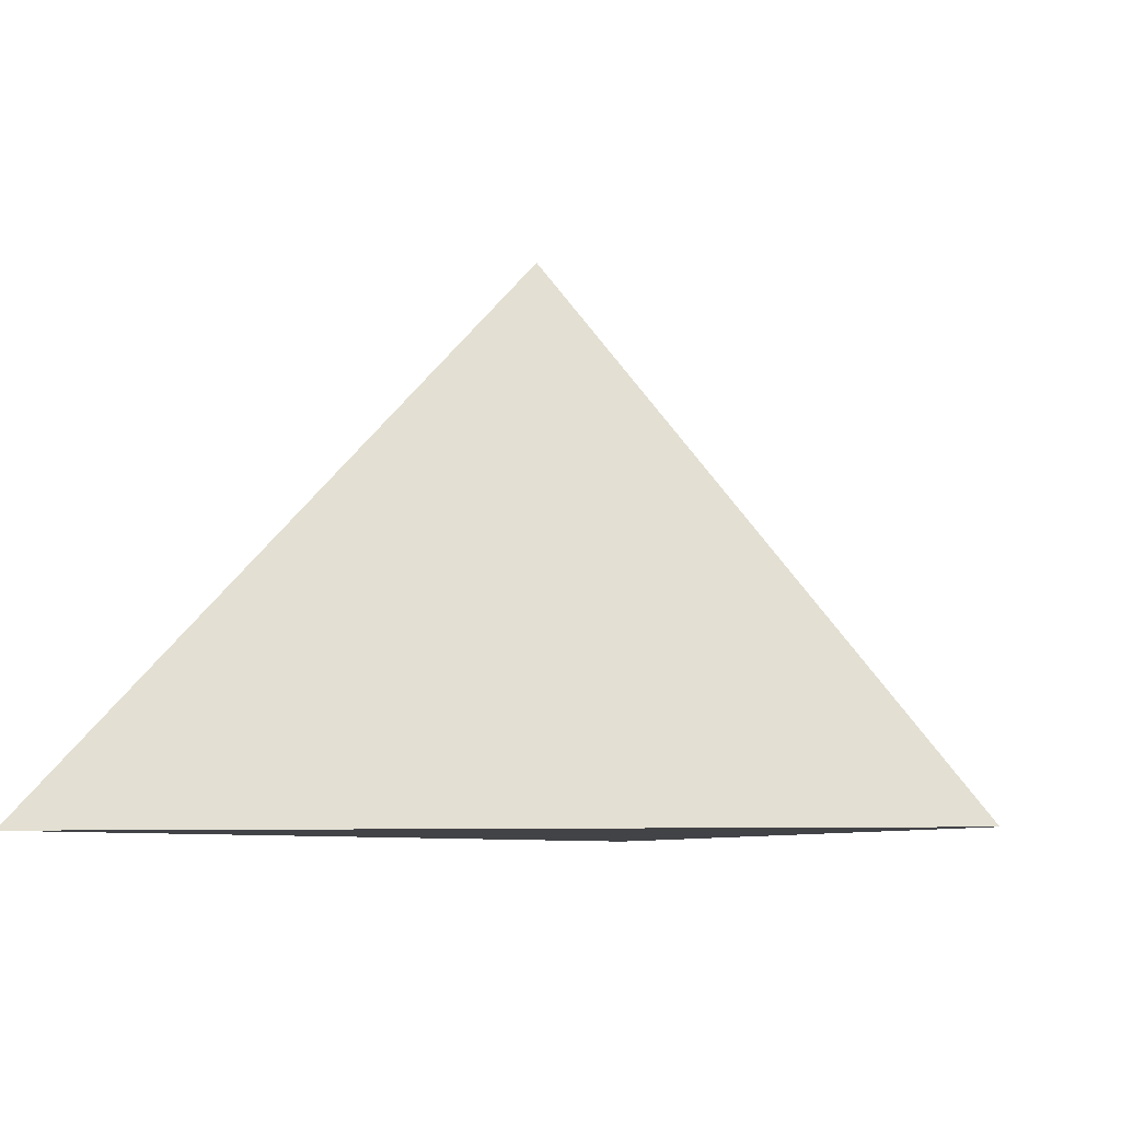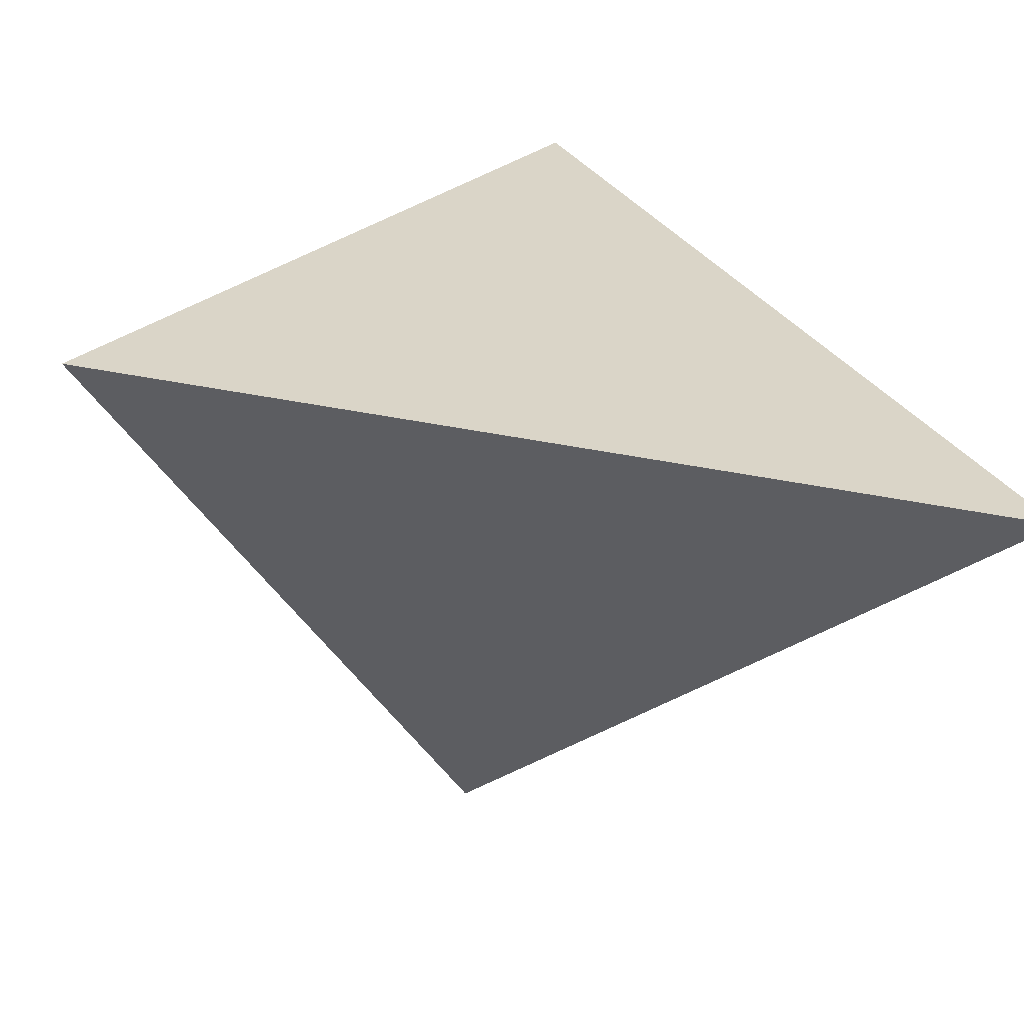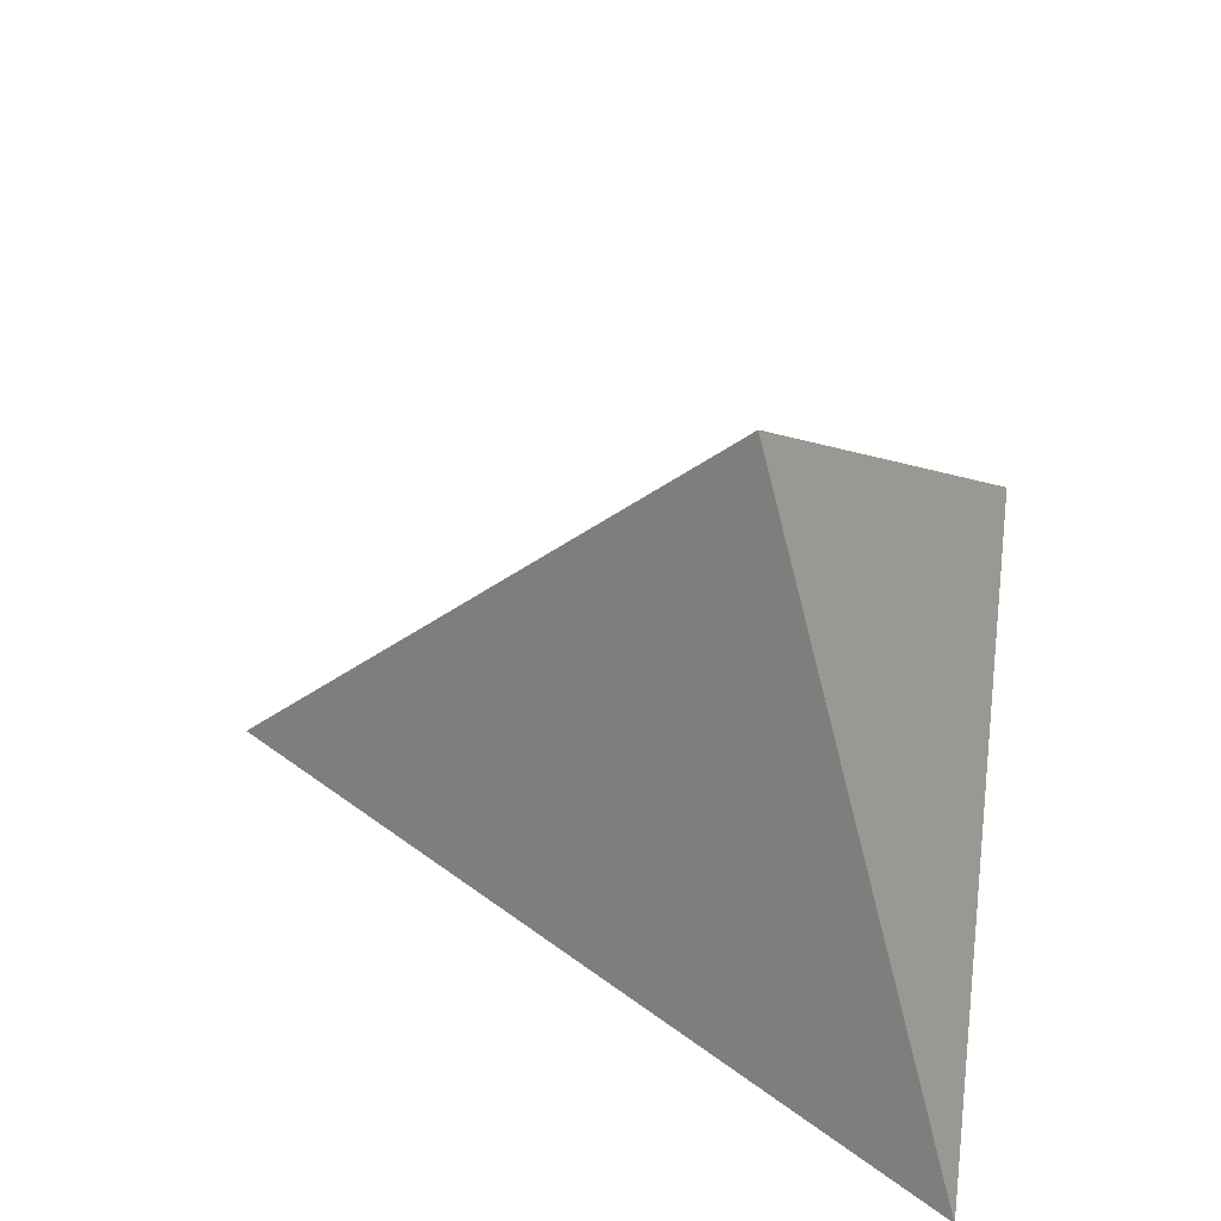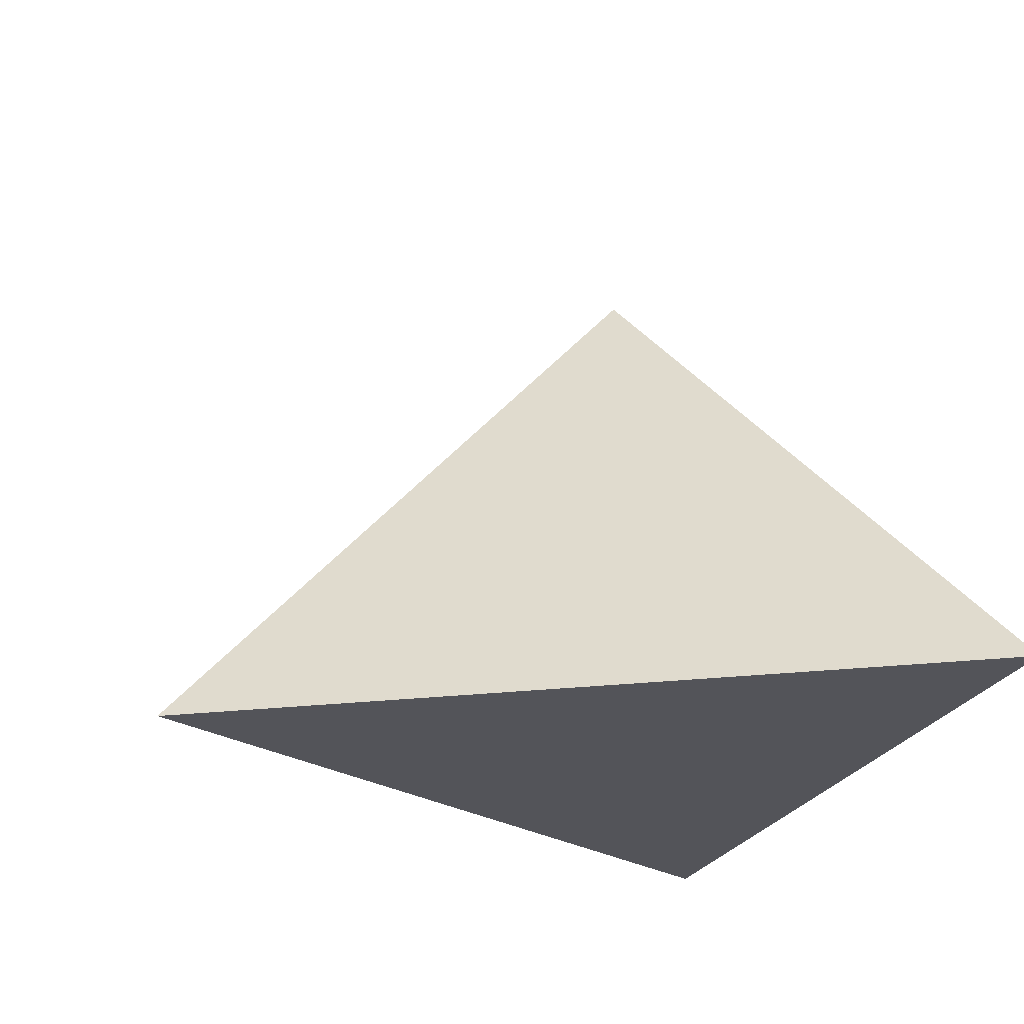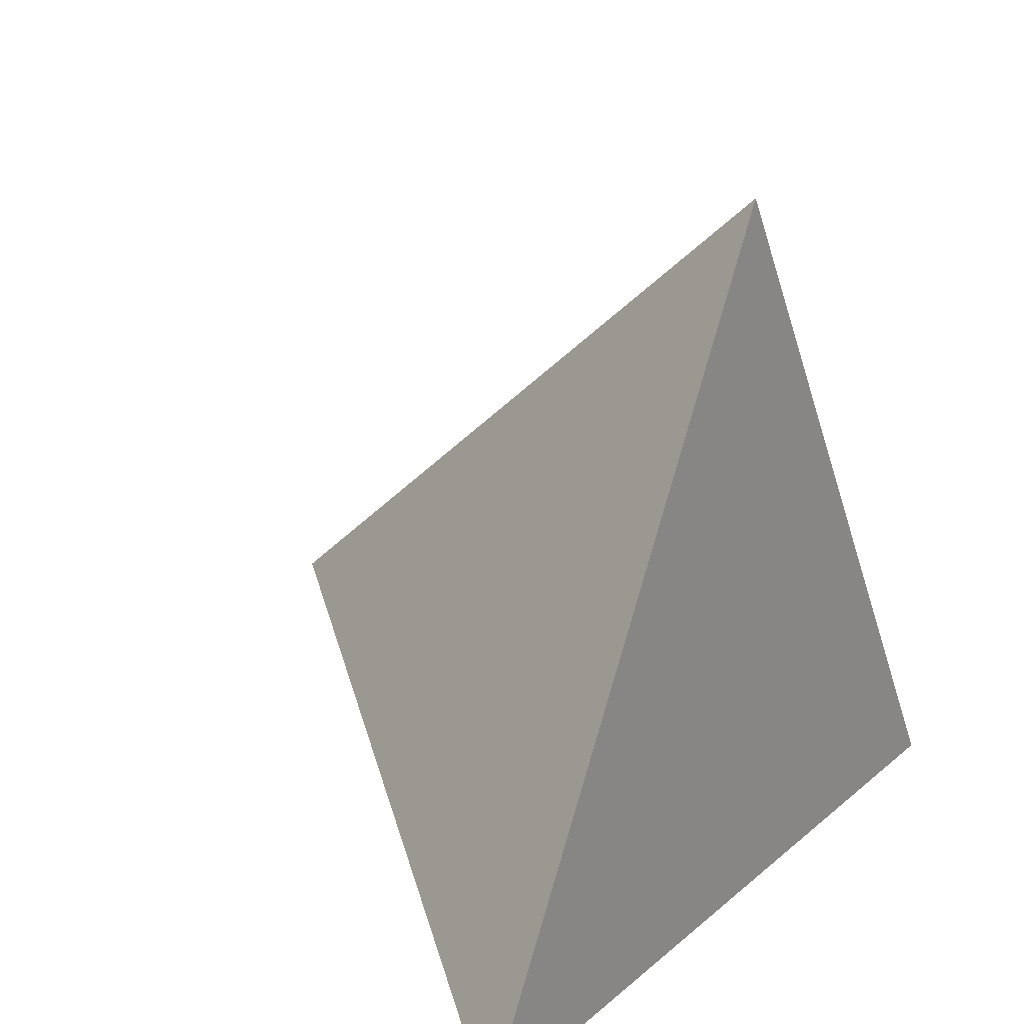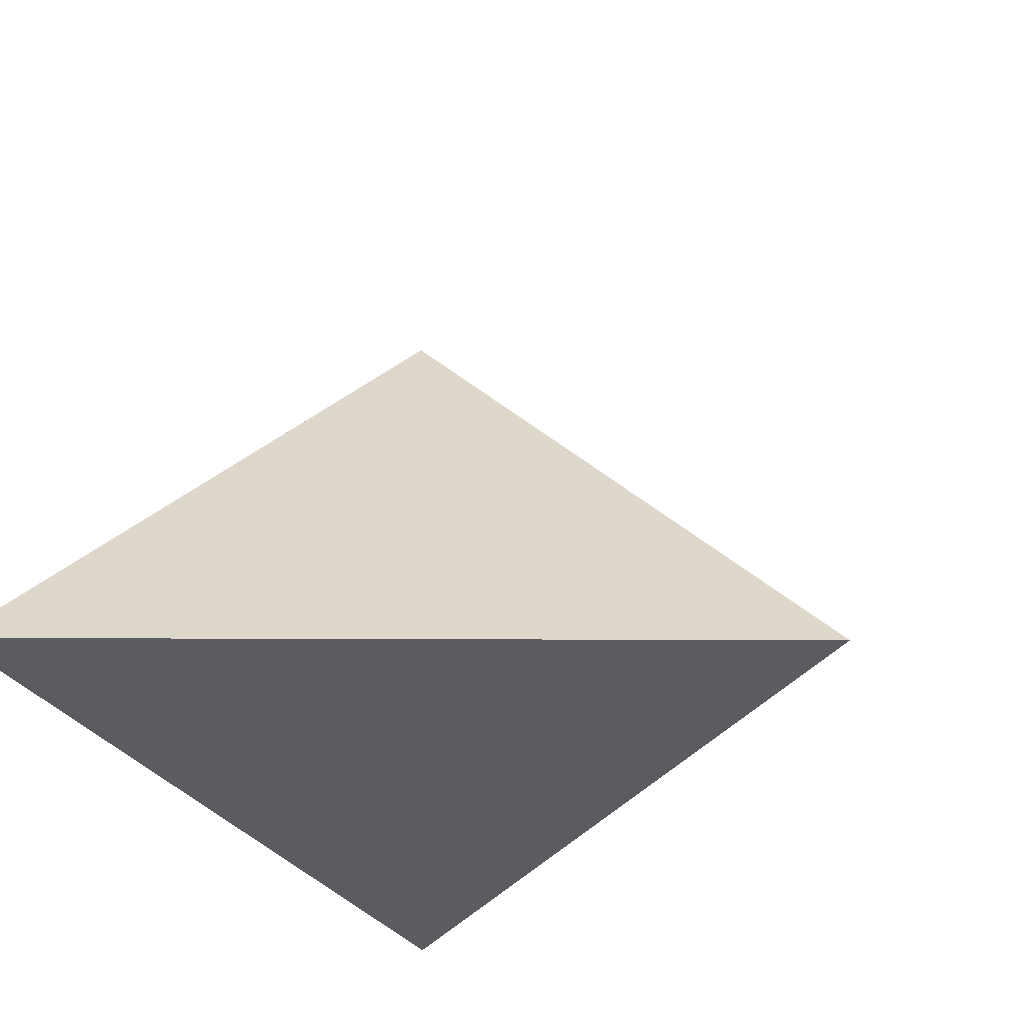
<metadata>
{"format":"obj","ext":"obj","renderer":"f3d","projection":"perspective","resolution":1024,"background":"white","views":[{"elev":-7.4,"azim":-169.3,"up":"+Y"},{"elev":-61.1,"azim":-10.3,"up":"+Z"},{"elev":53.1,"azim":98.2,"up":"+Y"},{"elev":-23.8,"azim":71.7,"up":"+Y"},{"elev":21.5,"azim":-55.1,"up":"+Z"},{"elev":-34.2,"azim":-60.3,"up":"+Y"}]}
</metadata>
<code>
o Cone
v -0 -0.001126 1.886
v -1.633 -0.001126 -0.9431
v 1.633 -0.001126 -0.9431
v -0 2.08 -0
f 1 4 2
f 1 2 3
f 2 4 3
f 3 4 1

</code>
